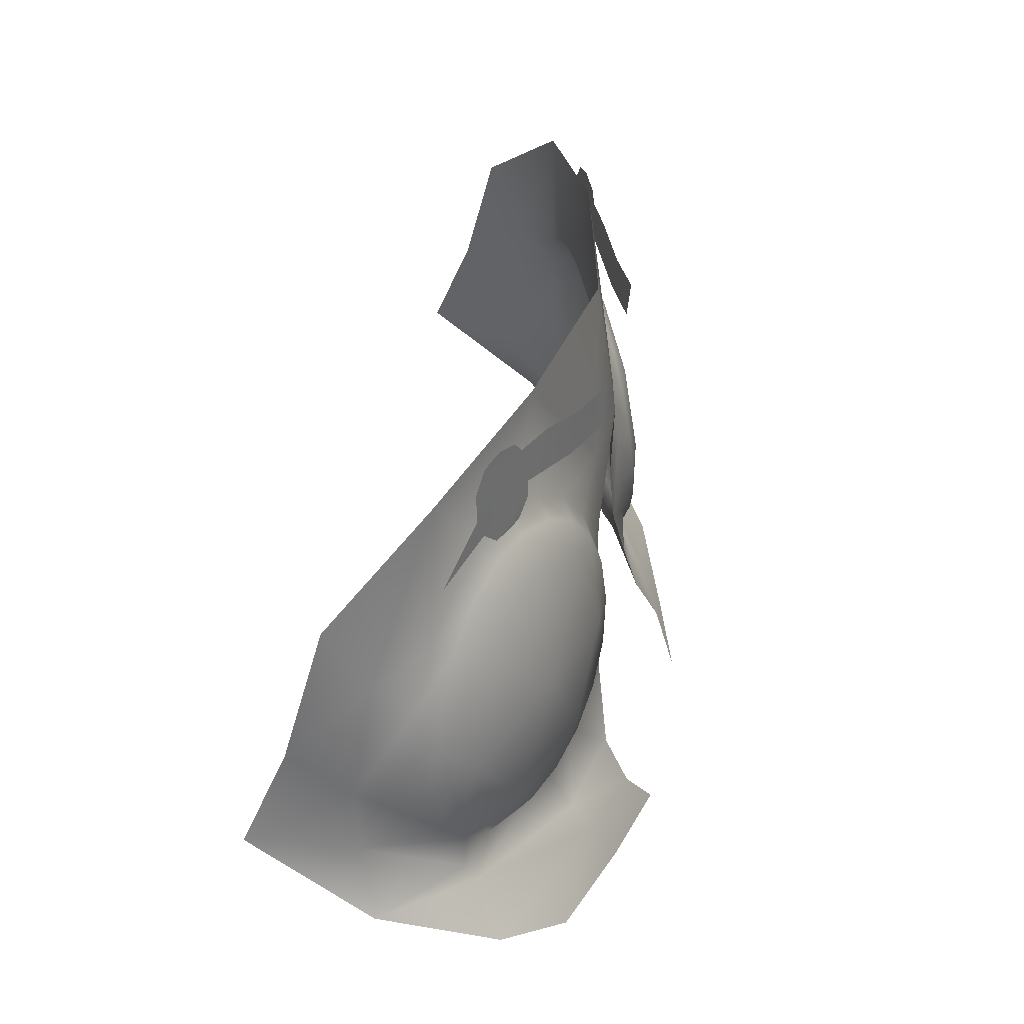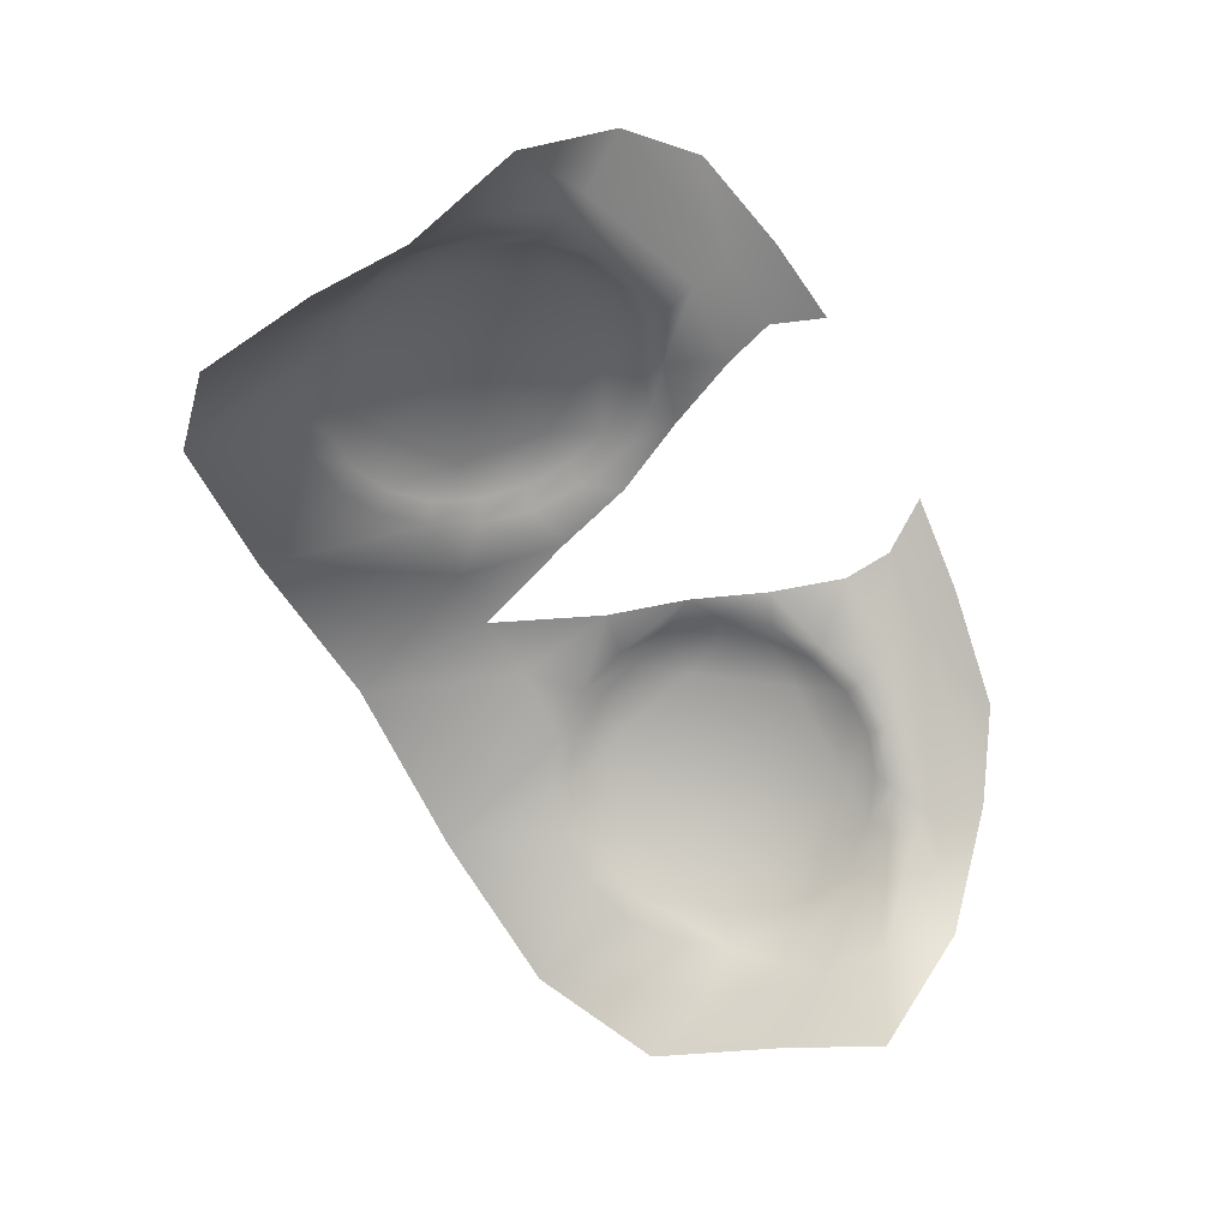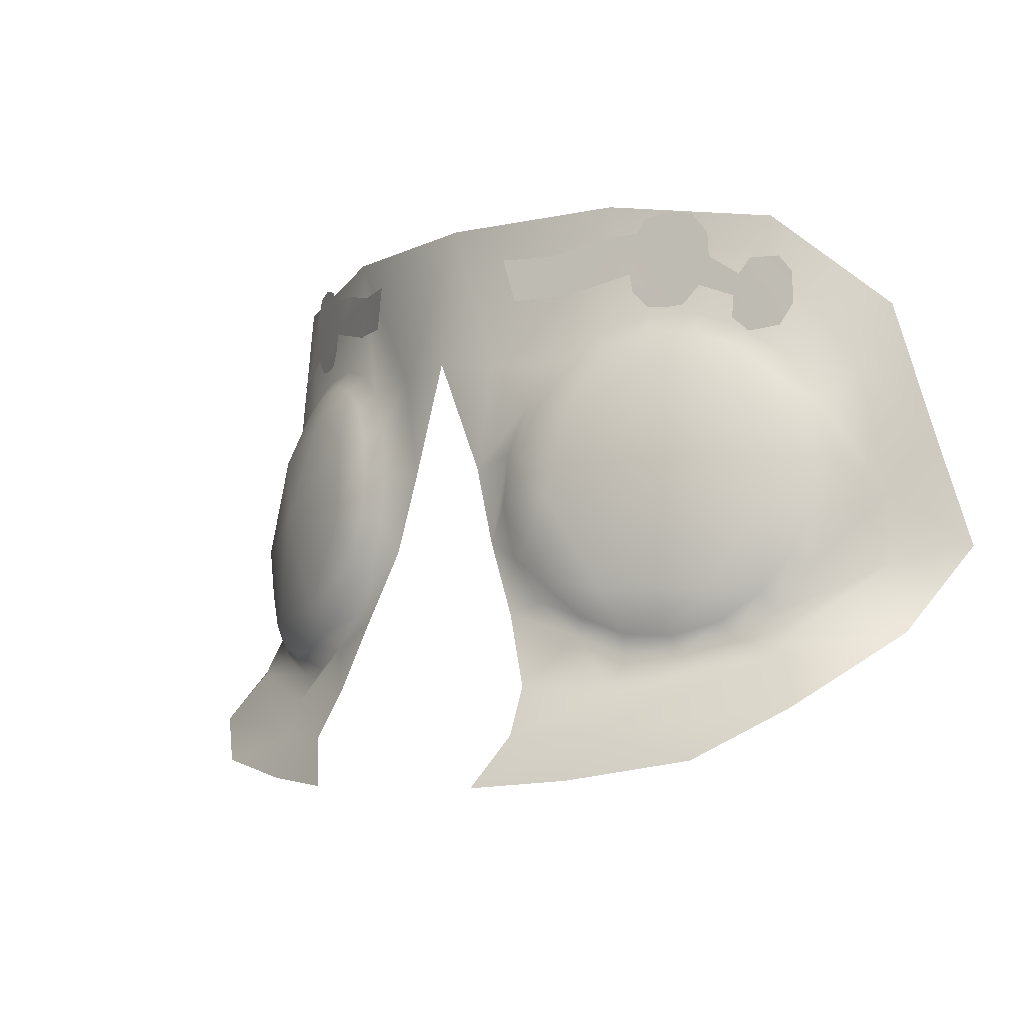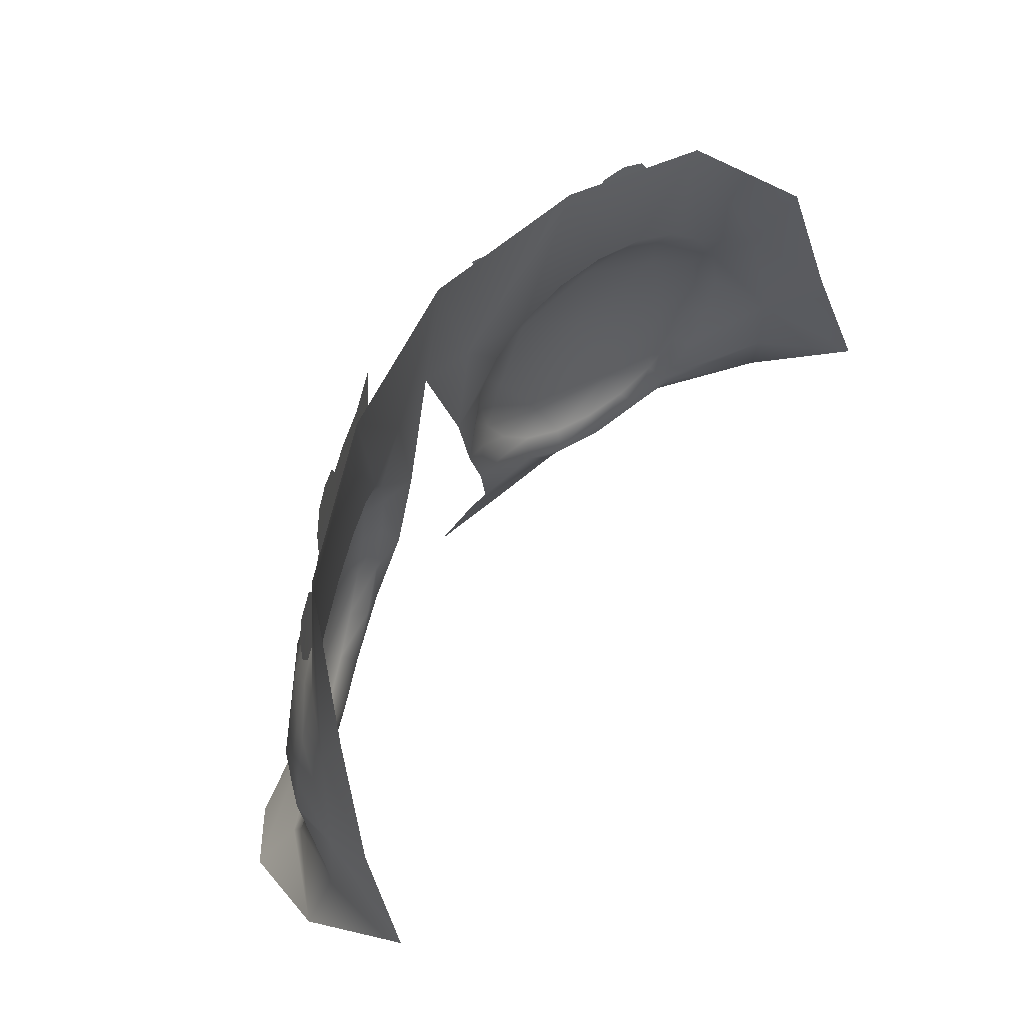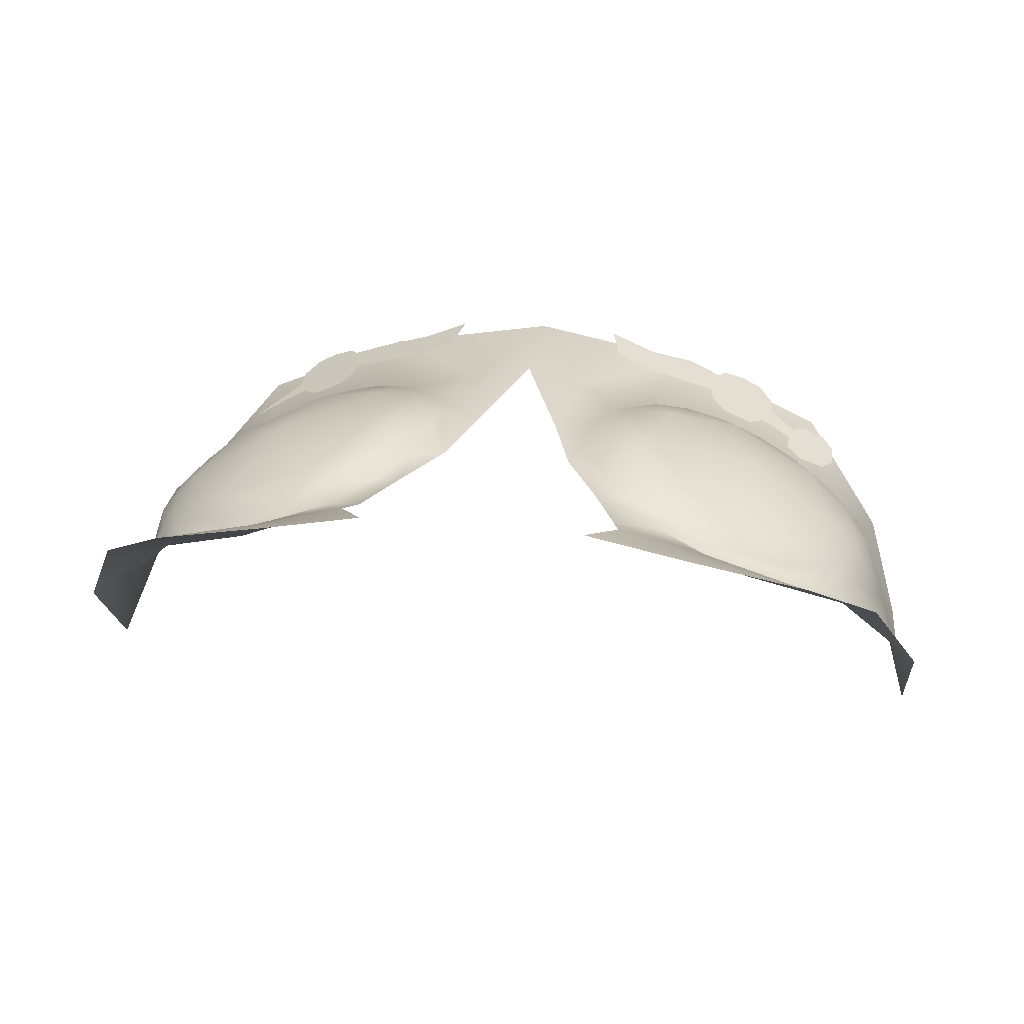
<metadata>
{"format":"obj","ext":"obj","renderer":"f3d","projection":"perspective","resolution":1024,"background":"white","views":[{"elev":38.3,"azim":-80.3,"up":"+Y"},{"elev":-61.5,"azim":-62.2,"up":"+Z"},{"elev":-6.8,"azim":43.3,"up":"+Y"},{"elev":51.8,"azim":123.4,"up":"+Y"},{"elev":33.6,"azim":7.9,"up":"+Z"}]}
</metadata>
<code>
g eyesRoundPeircedBrow16_geo
v 0.02971 1.286 0.289
v 0.0452 1.286 0.2822
v 0.04517 1.286 0.2822
v 0.04532 1.286 0.2822
v 0.06147 1.29 0.2751
v 0.07226 1.291 0.2704
v 0.07439 1.295 0.2695
v 0.08217 1.298 0.2661
v 0.08908 1.296 0.263
v 0.09378 1.289 0.261
v 0.09418 1.281 0.2608
v 0.03326 1.272 0.2874
v 0.04887 1.272 0.2806
v 0.06978 1.277 0.2715
v 0.07073 1.272 0.2712
v 0.07527 1.266 0.2691
v 0.08217 1.266 0.2661
v 0.08608 1.266 0.2644
v 0.09111 1.272 0.2622
v 0.1015 1.268 0.2576
v 0.1032 1.275 0.2571
v 0.1065 1.28 0.2554
v 0.1151 1.28 0.2517
v 0.119 1.274 0.25
v 0.119 1.264 0.25
v 0.1151 1.257 0.2517
v 0.1059 1.256 0.2557
v 0.1009 1.261 0.2579
v -0.02971 1.286 0.289
v -0.0452 1.286 0.2822
v -0.04517 1.286 0.2822
v -0.04532 1.286 0.2822
v -0.06147 1.29 0.2751
v -0.07603 1.291 0.2692
v -0.079 1.295 0.2678
v -0.08613 1.298 0.2644
v -0.09289 1.296 0.2613
v -0.0972 1.289 0.2593
v -0.09686 1.279 0.2596
v -0.03326 1.272 0.2874
v -0.04887 1.272 0.2806
v -0.07294 1.278 0.2708
v -0.0736 1.272 0.2707
v -0.07783 1.267 0.2687
v -0.08463 1.266 0.2655
v -0.08851 1.266 0.2637
v -0.09406 1.272 0.261
v -0.1124 1.265 0.2521
v 0.07363 1.141 0.2866
v 0.08813 1.152 0.2713
v 0.1055 1.158 0.2638
v 0.1169 1.166 0.2584
v 0.1214 1.152 0.263
v 0.1223 1.158 0.2588
v -1.192e-09 1.302 0.2815
v -1.192e-09 1.254 0.2884
v 0.02247 1.191 0.2869
v 0.02067 1.252 0.285
v 0.034 1.167 0.2901
v 0.0683 1.114 0.3019
v 0.1457 1.223 0.2103
v 0.0602 1.302 0.2699
v 0.1109 1.294 0.2497
v 0.1378 1.266 0.2217
v 0.1397 1.204 0.2293
v 0.1489 1.159 0.2354
v 0.1315 1.136 0.2721
v 0.1408 1.181 0.23
v 0.1333 1.241 0.2341
v 0.03491 1.237 0.2829
v 0.02975 1.221 0.2867
v 0.02955 1.203 0.2888
v 0.03433 1.186 0.2888
v 0.04452 1.251 0.2776
v 0.04364 1.171 0.2867
v 0.05659 1.16 0.2829
v 0.07191 1.153 0.2776
v 0.05766 1.26 0.2713
v 0.1267 1.18 0.2531
v 0.1046 1.257 0.2532
v 0.08924 1.264 0.2585
v 0.1319 1.196 0.2492
v 0.132 1.214 0.2472
v 0.1271 1.231 0.2472
v 0.1177 1.246 0.2493
v 0.07307 1.265 0.2648
v 0.08937 1.257 0.2635
v 0.1029 1.252 0.2586
v 0.1143 1.242 0.255
v 0.1225 1.228 0.2531
v 0.1268 1.213 0.2532
v 0.1267 1.198 0.2551
v 0.1222 1.183 0.2587
v 0.1139 1.171 0.2636
v 0.1025 1.163 0.2694
v 0.08898 1.159 0.2755
v 0.07478 1.16 0.2813
v 0.06125 1.165 0.2862
v 0.04973 1.175 0.2898
v 0.04135 1.188 0.2917
v 0.03696 1.204 0.2917
v 0.037 1.219 0.2898
v 0.04146 1.234 0.2862
v 0.04992 1.246 0.2813
v 0.06153 1.254 0.2754
v 0.07513 1.258 0.2693
v 0.08746 1.209 0.2814
v 0.0792 1.247 0.2741
v 0.1095 1.234 0.2631
v 0.1191 1.2 0.2631
v 0.1002 1.173 0.274
v 0.06834 1.175 0.2869
v 0.04976 1.205 0.2912
v 0.0556 1.233 0.2854
v 0.1498 1.189 0.1961
v 0.01464 1.217 0.2858
v 0.04319 1.143 0.2943
v 0.03594 1.111 0.3106
v 0.07248 1.129 0.2935
v 0.04551 1.128 0.3026
v -0.07363 1.141 0.2866
v -0.08813 1.152 0.2713
v -0.1055 1.158 0.2638
v -0.1169 1.166 0.2584
v -0.1214 1.152 0.263
v -0.1223 1.158 0.2588
v -0.02247 1.191 0.2869
v -0.02067 1.252 0.285
v -0.034 1.167 0.2901
v -0.0683 1.114 0.3019
v -0.1457 1.223 0.2103
v -0.0602 1.302 0.2699
v -0.1109 1.294 0.2497
v -0.1378 1.266 0.2217
v -0.1397 1.204 0.2293
v -0.1489 1.159 0.2354
v -0.1315 1.136 0.2721
v -0.1408 1.181 0.23
v -0.1333 1.241 0.2341
v -0.03491 1.237 0.2829
v -0.02975 1.221 0.2867
v -0.02955 1.203 0.2888
v -0.03433 1.186 0.2888
v -0.04452 1.251 0.2776
v -0.04364 1.171 0.2867
v -0.05659 1.16 0.2829
v -0.07191 1.153 0.2776
v -0.05766 1.26 0.2713
v -0.1267 1.18 0.2531
v -0.1046 1.257 0.2532
v -0.08924 1.264 0.2585
v -0.1319 1.196 0.2492
v -0.132 1.214 0.2472
v -0.1271 1.231 0.2472
v -0.1177 1.246 0.2493
v -0.07307 1.265 0.2648
v -0.08937 1.257 0.2635
v -0.1029 1.252 0.2586
v -0.1143 1.242 0.255
v -0.1225 1.228 0.2531
v -0.1268 1.213 0.2532
v -0.1267 1.198 0.2551
v -0.1222 1.183 0.2587
v -0.1139 1.171 0.2636
v -0.1025 1.163 0.2694
v -0.08898 1.159 0.2755
v -0.07478 1.16 0.2813
v -0.06125 1.165 0.2862
v -0.04973 1.175 0.2898
v -0.04135 1.188 0.2917
v -0.03696 1.204 0.2917
v -0.037 1.219 0.2898
v -0.04146 1.234 0.2862
v -0.04992 1.246 0.2813
v -0.06153 1.254 0.2754
v -0.07513 1.258 0.2693
v -0.08746 1.209 0.2814
v -0.0792 1.247 0.2741
v -0.1095 1.234 0.2631
v -0.1191 1.2 0.2631
v -0.1002 1.173 0.274
v -0.06834 1.175 0.2869
v -0.04976 1.205 0.2912
v -0.0556 1.233 0.2854
v -0.1498 1.189 0.1961
v -0.01464 1.217 0.2858
v -0.04319 1.143 0.2943
v -0.03594 1.111 0.3106
v -0.07248 1.129 0.2935
v -0.04551 1.128 0.3026
v -0.1075 1.12 0.2901
v 0.1075 1.12 0.2901
v 0.05766 1.26 0.2713
v 0.04452 1.251 0.2776
v 0.03491 1.237 0.2829
v 0.02975 1.221 0.2867
v 0.02955 1.203 0.2888
v 0.03433 1.186 0.2888
v 0.04364 1.171 0.2867
v 0.1055 1.158 0.2638
v 0.1169 1.166 0.2584
v 0.1267 1.18 0.2531
v 0.1319 1.196 0.2492
v 0.132 1.214 0.2472
v 0.1271 1.231 0.2472
v 0.1177 1.246 0.2493
v 0.1046 1.257 0.2532
v 0.08924 1.264 0.2585
v 0.07307 1.265 0.2648
v 0.1029 1.252 0.2586
v 0.08937 1.257 0.2635
v 0.1143 1.242 0.255
v 0.1225 1.228 0.2531
v 0.1268 1.213 0.2532
v 0.1267 1.198 0.2551
v 0.1222 1.183 0.2587
v 0.1139 1.171 0.2636
v 0.1025 1.163 0.2694
v 0.08898 1.159 0.2755
v 0.07478 1.16 0.2813
v 0.06125 1.165 0.2862
v 0.04973 1.175 0.2898
v 0.04135 1.188 0.2917
v 0.03696 1.204 0.2917
v 0.037 1.219 0.2898
v 0.04146 1.234 0.2862
v 0.04992 1.246 0.2813
v 0.06153 1.254 0.2754
v 0.07513 1.258 0.2693
v 0.05659 1.16 0.2829
v 0.08813 1.152 0.2713
v 0.07191 1.153 0.2776
v -0.05766 1.26 0.2713
v -0.04452 1.251 0.2776
v -0.03491 1.237 0.2829
v -0.02975 1.221 0.2867
v -0.02955 1.203 0.2888
v -0.03433 1.186 0.2888
v -0.04364 1.171 0.2867
v -0.1055 1.158 0.2638
v -0.1169 1.166 0.2584
v -0.1267 1.18 0.2531
v -0.1319 1.196 0.2492
v -0.132 1.214 0.2472
v -0.1271 1.231 0.2472
v -0.1177 1.246 0.2493
v -0.1046 1.257 0.2532
v -0.08924 1.264 0.2585
v -0.07307 1.265 0.2648
v -0.1029 1.252 0.2586
v -0.08937 1.257 0.2635
v -0.1143 1.242 0.255
v -0.1225 1.228 0.2531
v -0.1268 1.213 0.2532
v -0.1267 1.198 0.2551
v -0.1222 1.183 0.2587
v -0.1139 1.171 0.2636
v -0.1025 1.163 0.2694
v -0.08898 1.159 0.2755
v -0.07478 1.16 0.2813
v -0.06125 1.165 0.2862
v -0.04973 1.175 0.2898
v -0.04135 1.188 0.2917
v -0.03696 1.204 0.2917
v -0.037 1.219 0.2898
v -0.04146 1.234 0.2862
v -0.04992 1.246 0.2813
v -0.06153 1.254 0.2754
v -0.07513 1.258 0.2693
v -0.05659 1.16 0.2829
v -0.08813 1.152 0.2713
v -0.07191 1.153 0.2776
g eyesRoundPeircedBrow16_geo_0
f 4 12 13
f 2 12 4
f 3 2 4
f 12 2 3
f 1 12 3
f 6 8 7
f 9 8 6
f 10 9 6
f 14 18 19
f 17 18 14
f 15 17 14
f 16 17 15
f 22 24 23
f 25 24 22
f 21 25 22
f 26 25 21
f 20 26 21
f 27 26 20
f 28 27 20
f 31 40 29
f 30 40 31
f 32 30 31
f 40 30 32
f 41 40 32
f 34 37 38
f 36 37 34
f 35 36 34
f 42 47 46
f 45 42 46
f 43 42 45
f 44 43 45
f 47 39 48
f 34 39 47
f 42 34 47
f 33 34 42
f 32 33 42
f 14 5 4
f 6 5 14
f 19 6 14
f 11 6 19
f 20 11 19
f 21 11 20
f 13 14 4
f 10 6 11
f 32 42 41
f 39 34 38
f 105 193 104
f 209 193 105
f 106 209 105
f 208 209 106
f 87 208 106
f 207 208 87
f 88 207 87
f 206 207 88
f 89 206 88
f 205 206 89
f 90 205 89
f 204 205 90
f 91 204 90
f 203 204 91
f 92 203 91
f 202 203 92
f 93 202 92
f 201 202 93
f 94 201 93
f 200 201 94
f 95 200 94
f 50 200 95
f 96 50 95
f 77 50 96
f 97 77 96
f 76 77 97
f 98 76 97
f 199 76 98
f 99 199 98
f 198 199 99
f 100 198 99
f 197 198 100
f 101 197 100
f 196 197 101
f 102 196 101
f 195 196 102
f 103 195 102
f 194 195 103
f 104 194 103
f 193 194 104
f 249 175 233
f 176 175 249
f 248 176 249
f 157 176 248
f 247 157 248
f 158 157 247
f 246 158 247
f 159 158 246
f 245 159 246
f 160 159 245
f 244 160 245
f 161 160 244
f 243 161 244
f 162 161 243
f 242 162 243
f 163 162 242
f 241 163 242
f 164 163 241
f 240 164 241
f 165 164 240
f 122 165 240
f 166 165 122
f 147 166 122
f 167 166 147
f 146 167 147
f 168 167 146
f 239 168 146
f 169 168 239
f 238 169 239
f 170 169 238
f 237 170 238
f 171 170 237
f 236 171 237
f 172 171 236
f 235 172 236
f 173 172 235
f 234 173 235
f 174 173 234
f 233 174 234
f 175 174 233
g eyesRoundPeircedBrow16_geo_1
f 49 232 230
f 231 232 49
f 53 231 49
f 51 231 53
f 54 51 53
f 52 51 54
f 68 52 54
f 79 52 68
f 65 79 68
f 82 79 65
f 83 82 65
f 62 78 86
f 74 78 62
f 58 74 62
f 70 74 58
f 116 70 58
f 71 70 116
f 57 71 116
f 72 71 57
f 73 72 57
f 119 118 60
f 120 118 119
f 49 120 119
f 117 120 49
f 230 117 49
f 59 117 230
f 75 59 230
f 73 59 75
f 57 59 73
f 84 83 65
f 69 84 65
f 85 84 69
f 63 85 69
f 80 85 63
f 81 80 63
f 81 62 86
f 63 62 81
f 186 140 141
f 128 140 186
f 56 128 186
f 55 128 56
f 58 55 56
f 62 55 58
f 66 54 53
f 68 54 66
f 115 68 66
f 65 68 115
f 61 65 115
f 69 65 61
f 64 69 61
f 63 69 64
f 58 56 116
f 119 60 192
f 67 119 192
f 53 119 67
f 66 53 67
f 135 152 153
f 149 152 135
f 138 149 135
f 124 149 138
f 126 124 138
f 123 124 126
f 125 123 126
f 271 123 125
f 121 271 125
f 272 271 121
f 270 272 121
f 132 156 148
f 144 132 148
f 128 132 144
f 140 128 144
f 127 142 143
f 141 142 127
f 186 141 127
f 129 145 270
f 143 145 129
f 127 143 129
f 139 133 134
f 131 139 134
f 135 139 131
f 185 135 131
f 138 135 185
f 136 138 185
f 126 138 136
f 125 126 136
f 154 135 153
f 139 135 154
f 155 139 154
f 133 139 155
f 150 133 155
f 151 133 150
f 151 132 133
f 156 132 151
f 132 128 55
f 189 130 188
f 190 189 188
f 121 189 190
f 187 121 190
f 270 121 187
f 129 270 187
f 189 191 130
f 137 191 189
f 125 137 189
f 136 137 125
f 49 119 53
f 125 189 121
g eyesRoundPeircedBrow16_geo_2
f 108 210 211
f 109 210 108
f 107 109 108
f 110 109 107
f 111 110 107
f 217 110 111
f 218 217 111
f 109 212 210
f 213 212 109
f 214 213 109
f 110 214 109
f 215 214 110
f 216 215 110
f 110 217 216
f 111 219 218
f 220 219 111
f 112 220 111
f 221 220 112
f 222 221 112
f 112 223 222
f 113 223 112
f 107 113 112
f 114 113 107
f 108 114 107
f 228 114 108
f 229 228 108
f 113 224 223
f 225 224 113
f 226 225 113
f 114 226 113
f 227 226 114
f 228 227 114
f 108 211 229
f 107 112 111
g eyesRoundPeircedBrow16_geo_3
f 181 257 258
f 180 257 181
f 177 180 181
f 179 180 177
f 178 179 177
f 250 179 178
f 251 250 178
f 179 253 254
f 252 253 179
f 250 252 179
f 180 256 257
f 255 256 180
f 254 255 180
f 182 261 262
f 260 261 182
f 181 260 182
f 259 260 181
f 258 259 181
f 178 268 269
f 184 268 178
f 177 184 178
f 183 184 177
f 182 183 177
f 263 183 182
f 262 263 182
f 183 265 266
f 264 265 183
f 263 264 183
f 184 267 268
f 266 267 184
f 183 266 184
f 269 251 178
f 179 254 180
f 181 182 177

</code>
